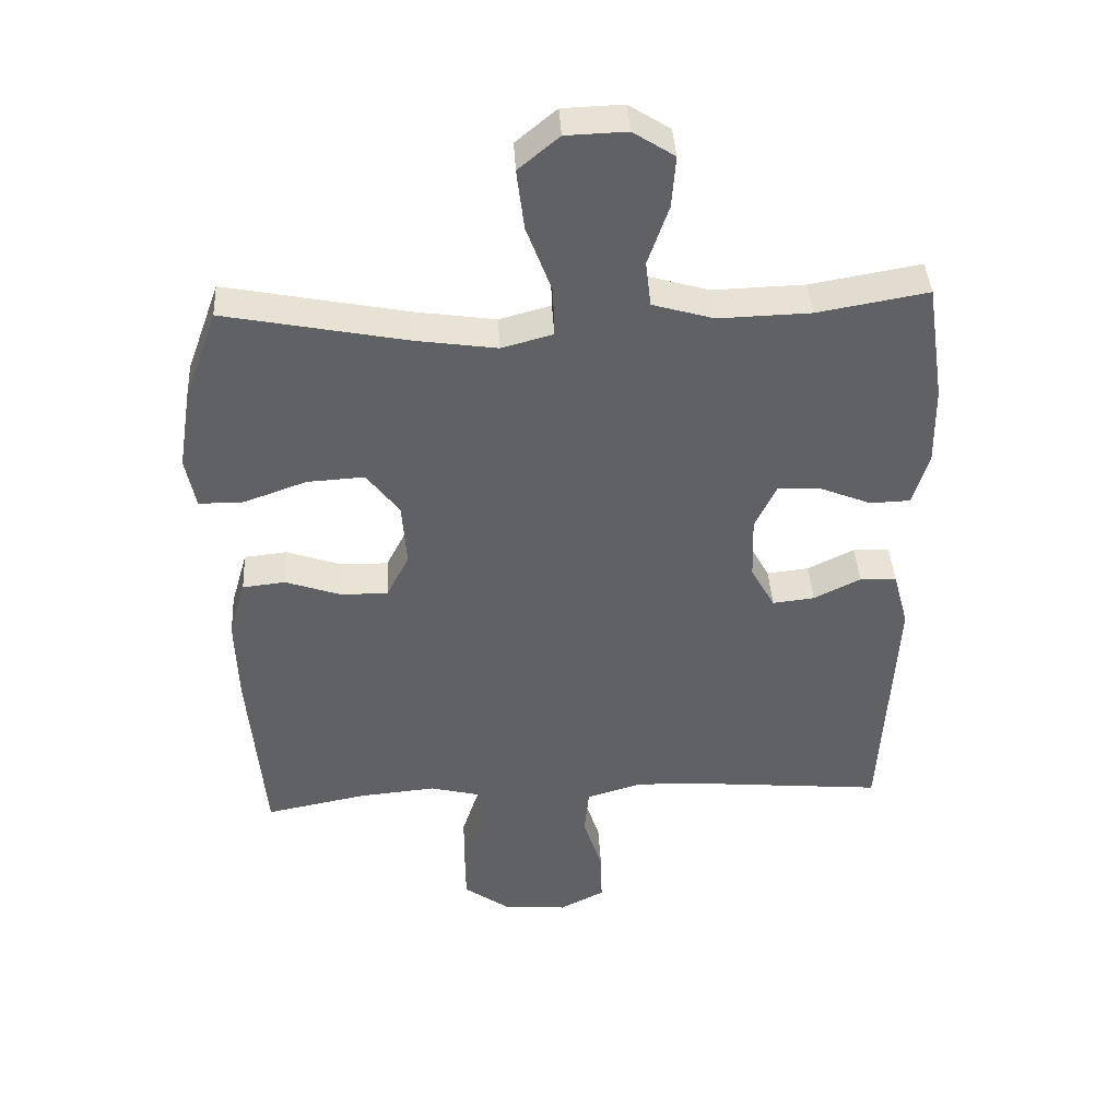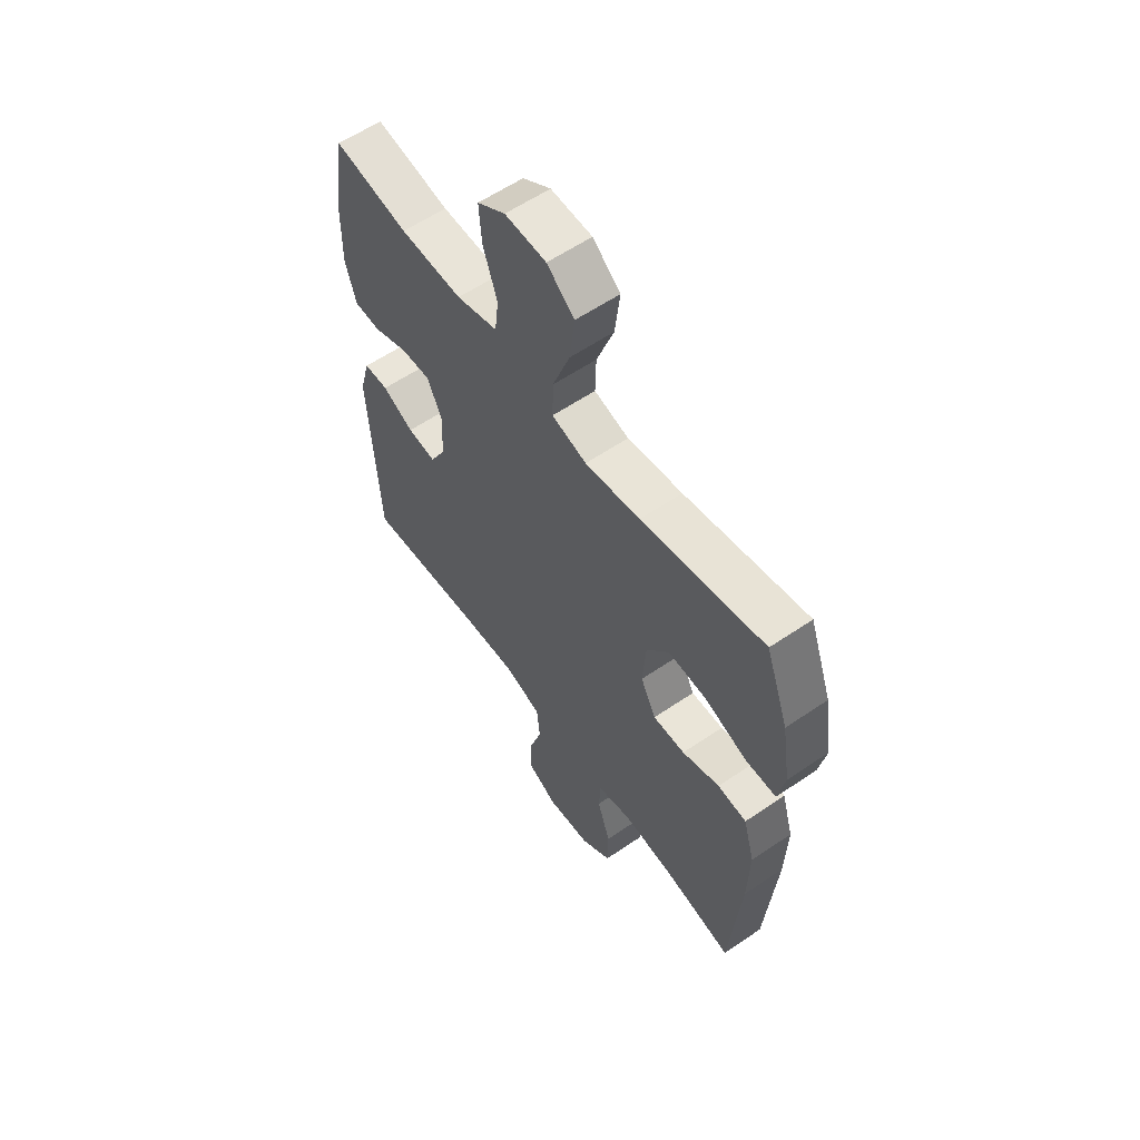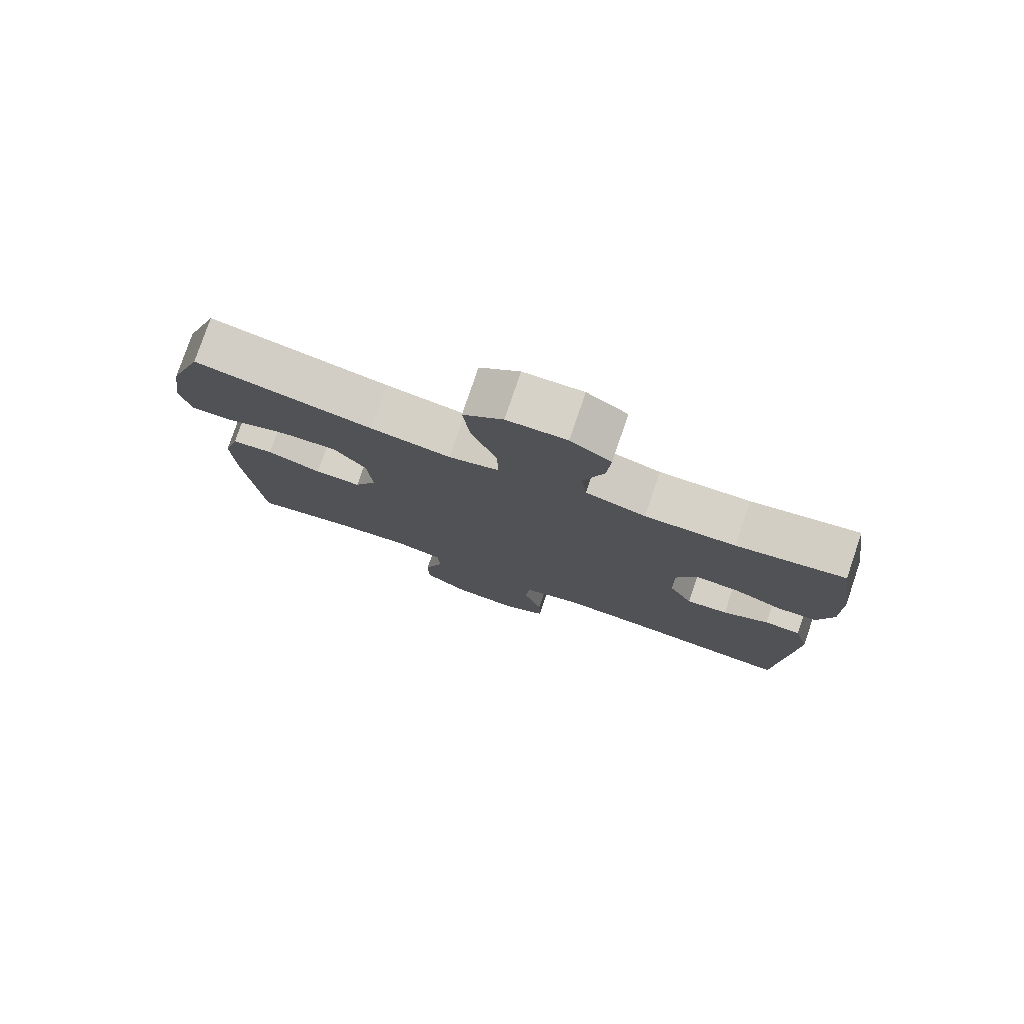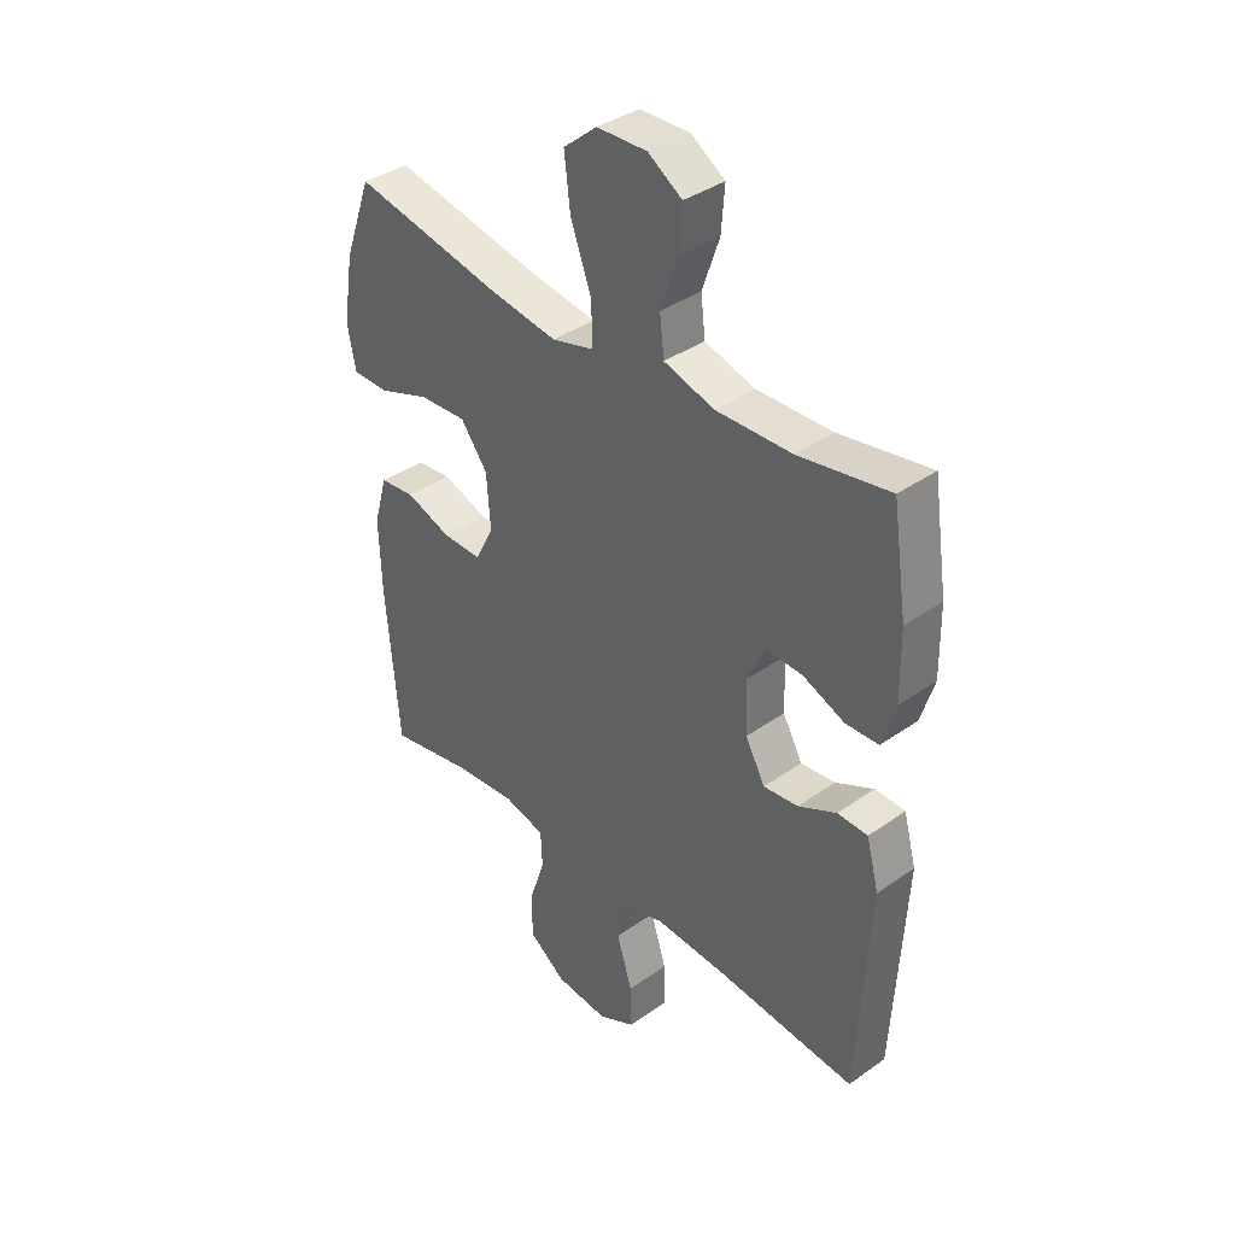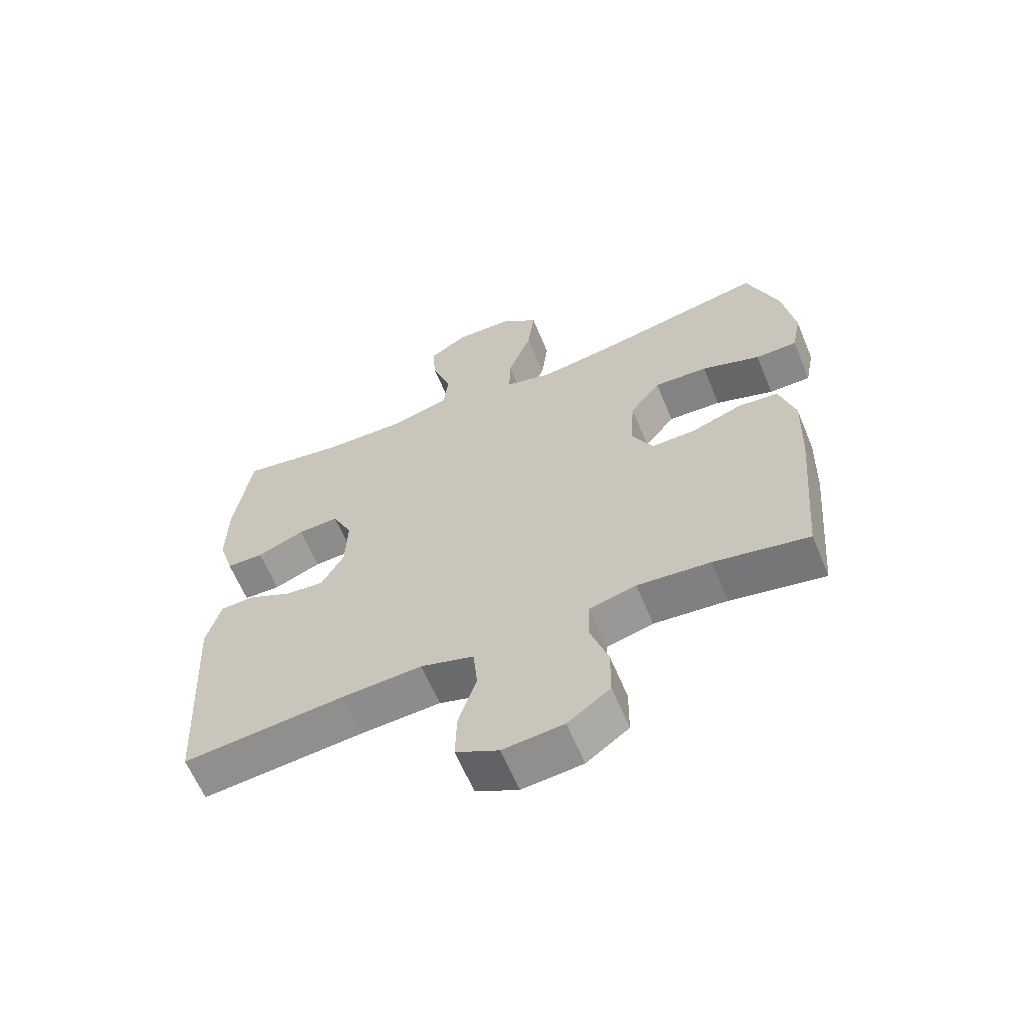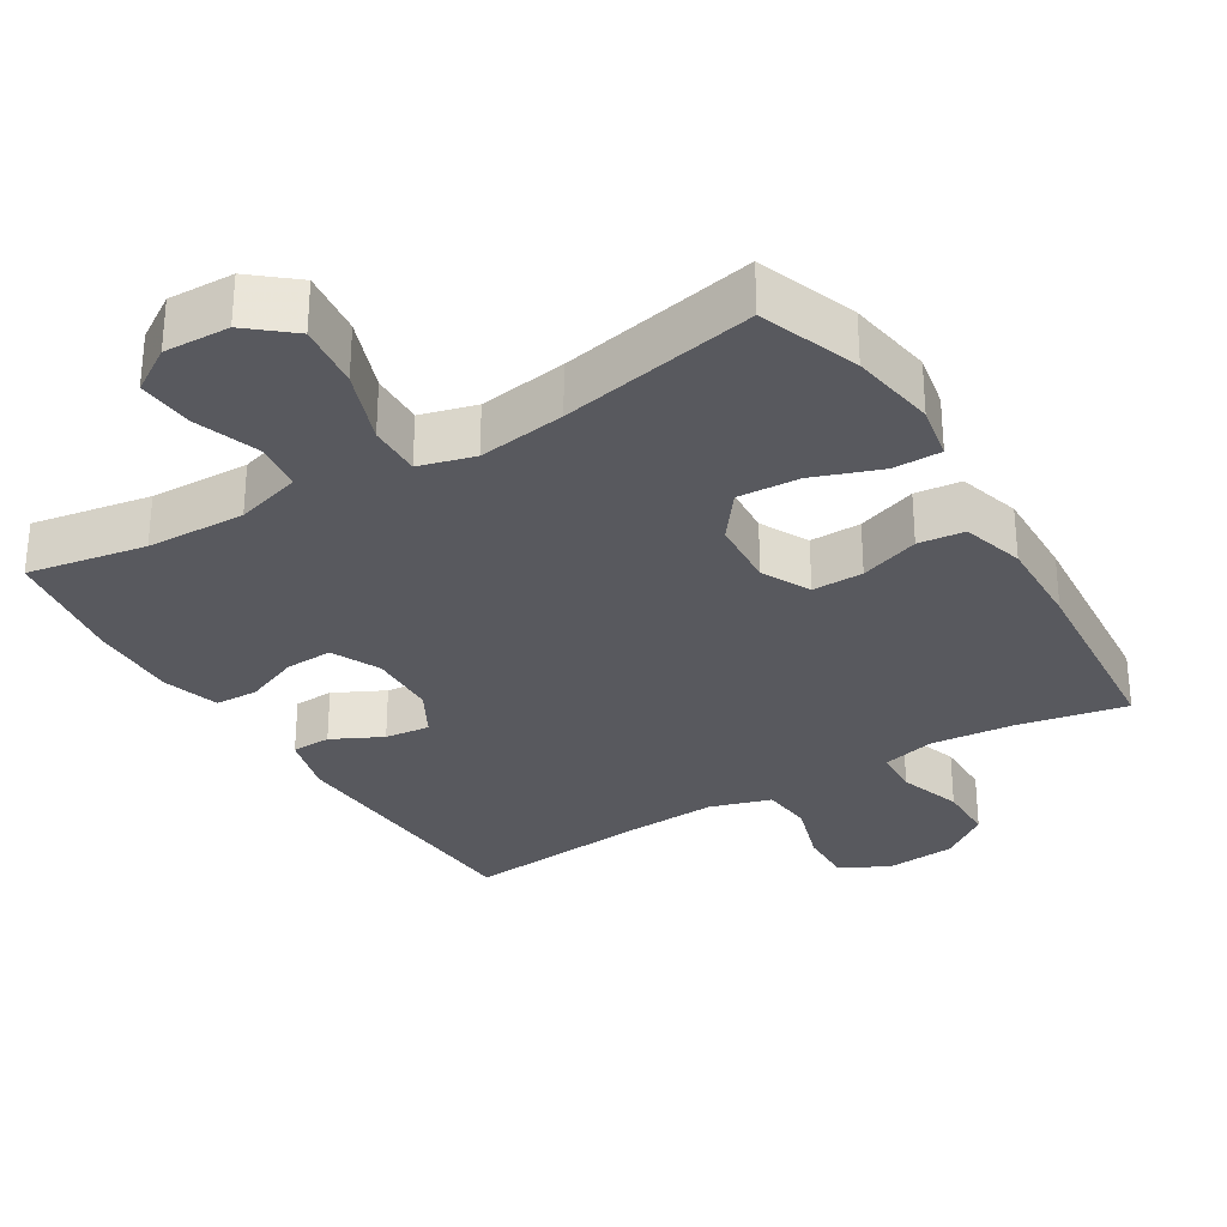
<metadata>
{"format":"obj","ext":"obj","renderer":"f3d","projection":"perspective","resolution":1024,"background":"white","views":[{"elev":41.0,"azim":176.8,"up":"+Z"},{"elev":59.0,"azim":54.9,"up":"+Z"},{"elev":78.3,"azim":-161.2,"up":"+Z"},{"elev":37.9,"azim":-131.9,"up":"+Z"},{"elev":-62.9,"azim":22.6,"up":"+Z"},{"elev":-30.3,"azim":31.4,"up":"+Y"}]}
</metadata>
<code>
v -0.5 0.07 -0.5
v -0.521 0.07 -0.12
v -0.498 0.07 -0.035
v -0.443 0.07 -0.033
v -0.373 0.07 -0.068
v -0.31 0.07 -0.075
v -0.274 0.07 -0.01
v -0.271 0.07 0.086
v -0.303 0.07 0.154
v -0.369 0.07 0.151
v -0.445 0.07 0.12
v -0.505 0.07 0.122
v -0.529 0.07 0.201
v -0.527 0.07 0.323
v -0.5 0.07 0.5
v -0.335 0.07 0.471
v -0.197 0.07 0.467
v -0.105 0.07 0.494
v -0.097 0.07 0.563
v -0.128 0.07 0.653
v -0.134 0.07 0.731
v -0.072 0.07 0.771
v 0.019 0.07 0.768
v 0.08 0.07 0.717
v 0.069 0.07 0.626
v 0.031 0.07 0.523
v 0.029 0.07 0.449
v 0.106 0.07 0.428
v 0.228 0.07 0.446
v 0.5 0.07 0.5
v 0.55 0.07 0.362
v 0.569 0.07 0.242
v 0.554 0.07 0.165
v 0.487 0.07 0.165
v 0.393 0.07 0.199
v 0.307 0.07 0.204
v 0.258 0.07 0.139
v 0.251 0.07 0.042
v 0.285 0.07 -0.025
v 0.356 0.07 -0.024
v 0.439 0.07 0.005
v 0.503 0.07 -0.002
v 0.528 0.07 -0.089
v 0.524 0.07 -0.219
v 0.5 0.07 -0.5
v 0.349 0.07 -0.47
v 0.232 0.07 -0.459
v 0.157 0.07 -0.478
v 0.154 0.07 -0.543
v 0.183 0.07 -0.631
v 0.182 0.07 -0.713
v 0.114 0.07 -0.762
v 0.017 0.07 -0.771
v -0.051 0.07 -0.736
v -0.049 0.07 -0.658
v -0.02 0.07 -0.567
v -0.027 0.07 -0.495
v -0.112 0.07 -0.469
v -0.241 0.07 -0.476
v -0.5 0 -0.5
v -0.521 0 -0.12
v -0.498 0 -0.035
v -0.443 0 -0.033
v -0.373 0 -0.068
v -0.31 0 -0.075
v -0.274 0 -0.01
v -0.271 0 0.086
v -0.303 0 0.154
v -0.369 0 0.151
v -0.445 0 0.12
v -0.505 0 0.122
v -0.529 0 0.201
v -0.527 0 0.323
v -0.5 0 0.5
v -0.335 0 0.471
v -0.197 0 0.467
v -0.105 0 0.494
v -0.097 0 0.563
v -0.128 0 0.653
v -0.134 0 0.731
v -0.072 0 0.771
v 0.019 0 0.768
v 0.08 0 0.717
v 0.069 0 0.626
v 0.031 0 0.523
v 0.029 0 0.449
v 0.106 0 0.428
v 0.228 0 0.446
v 0.5 0 0.5
v 0.55 0 0.362
v 0.569 0 0.242
v 0.554 0 0.165
v 0.487 0 0.165
v 0.393 0 0.199
v 0.307 0 0.204
v 0.258 0 0.139
v 0.251 0 0.042
v 0.285 0 -0.025
v 0.356 0 -0.024
v 0.439 0 0.005
v 0.503 0 -0.002
v 0.528 0 -0.089
v 0.524 0 -0.219
v 0.5 0 -0.5
v 0.349 0 -0.47
v 0.232 0 -0.459
v 0.157 0 -0.478
v 0.154 0 -0.543
v 0.183 0 -0.631
v 0.182 0 -0.713
v 0.114 0 -0.762
v 0.017 0 -0.771
v -0.051 0 -0.736
v -0.049 0 -0.658
v -0.02 0 -0.567
v -0.027 0 -0.495
v -0.112 0 -0.469
v -0.241 0 -0.476
f 53 54 55 56
f 53 56 57
f 52 53 57
f 49 50 51 52
f 48 49 52 57
f 47 48 57 58
f 43 44 45 46
f 43 46 47
f 40 41 42 43
f 39 40 43 47
f 38 39 47 58
f 32 33 34 35
f 32 35 36
f 29 30 31 32
f 28 29 32 36
f 27 28 36 37
f 23 24 25 26
f 23 26 27
f 22 23 27
f 19 20 21 22
f 18 19 22 27
f 17 18 27 37
f 13 14 15 16
f 10 11 12 13
f 9 10 13 16
f 8 9 16 17
f 2 3 4 5
f 59 1 2 5
f 59 5 6
f 58 59 6 7
f 17 37 38 58
f 7 8 17 58
f 115 114 113 112
f 116 115 112
f 116 112 111
f 111 110 109 108
f 116 111 108 107
f 117 116 107 106
f 105 104 103 102
f 106 105 102
f 102 101 100 99
f 106 102 99 98
f 117 106 98 97
f 94 93 92 91
f 95 94 91
f 91 90 89 88
f 95 91 88 87
f 96 95 87 86
f 85 84 83 82
f 86 85 82
f 86 82 81
f 81 80 79 78
f 86 81 78 77
f 96 86 77 76
f 75 74 73 72
f 72 71 70 69
f 75 72 69 68
f 76 75 68 67
f 64 63 62 61
f 64 61 60 118
f 65 64 118
f 66 65 118 117
f 117 97 96 76
f 117 76 67 66
f 1 60 61 2
f 2 61 62 3
f 3 62 63 4
f 4 63 64 5
f 5 64 65 6
f 6 65 66 7
f 7 66 67 8
f 8 67 68 9
f 9 68 69 10
f 10 69 70 11
f 11 70 71 12
f 12 71 72 13
f 13 72 73 14
f 14 73 74 15
f 15 74 75 16
f 16 75 76 17
f 17 76 77 18
f 18 77 78 19
f 19 78 79 20
f 20 79 80 21
f 21 80 81 22
f 22 81 82 23
f 23 82 83 24
f 24 83 84 25
f 25 84 85 26
f 26 85 86 27
f 27 86 87 28
f 28 87 88 29
f 29 88 89 30
f 30 89 90 31
f 31 90 91 32
f 32 91 92 33
f 33 92 93 34
f 34 93 94 35
f 35 94 95 36
f 36 95 96 37
f 37 96 97 38
f 38 97 98 39
f 39 98 99 40
f 40 99 100 41
f 41 100 101 42
f 42 101 102 43
f 43 102 103 44
f 44 103 104 45
f 45 104 105 46
f 46 105 106 47
f 47 106 107 48
f 48 107 108 49
f 49 108 109 50
f 50 109 110 51
f 51 110 111 52
f 52 111 112 53
f 53 112 113 54
f 54 113 114 55
f 55 114 115 56
f 56 115 116 57
f 57 116 117 58
f 58 117 118 59
f 59 118 60 1

</code>
